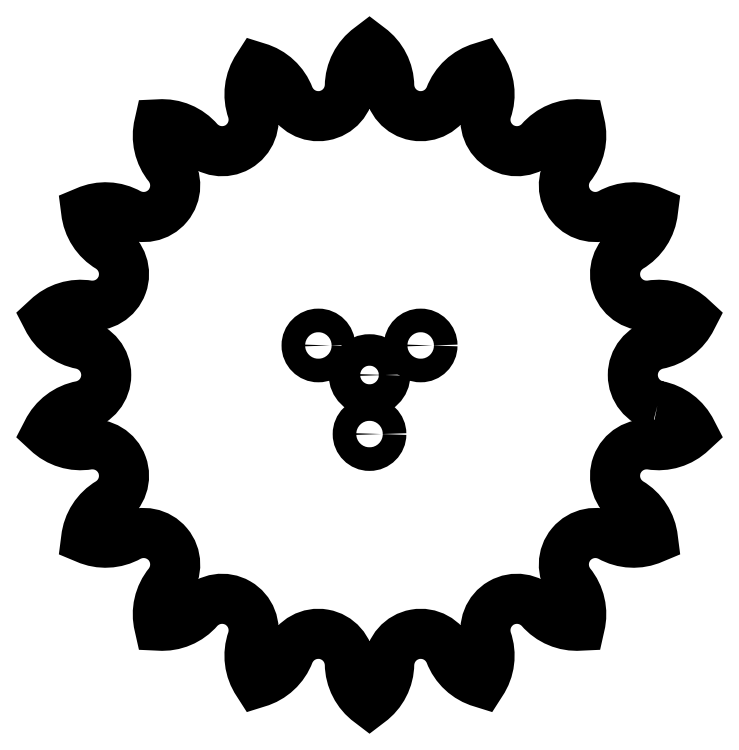
<metadata>
{"format":"dxf","ext":"dxf","renderer":"ezdxf+matplotlib","layout":"modelspace","background":"white","min_lineweight":24,"dpi":150}
</metadata>
<code>
0
SECTION
2
ENTITIES
0
LWPOLYLINE
8
0
90
54
70
1
43
0
10
-53.2
20
139.6
42
-0.7989
10
-53.2
20
155.2
42
0.2364
10
-44.45
20
161.8
42
0.2364
10
-54.94
20
165
42
-0.7989
10
-60.28
20
179.7
42
0.2364
10
-54.32
20
188.9
42
0.2364
10
-65.29
20
188.4
42
-0.7989
10
-75.32
20
200.3
42
0.2364
10
-72.88
20
211
42
0.2364
10
-82.99
20
206.8
42
-0.7989
10
-96.51
20
214.6
42
0.2364
10
-97.87
20
225.5
42
0.2364
10
-105.9
20
218
42
-0.7989
10
-121.3
20
220.7
42
0.2364
10
-126.3
20
230.5
42
0.2364
10
-131.3
20
220.7
42
-0.7989
10
-146.7
20
218
42
0.2364
10
-154.7
20
225.5
42
0.2364
10
-156.1
20
214.6
42
-0.7989
10
-169.6
20
206.8
42
0.2364
10
-179.7
20
211
42
0.2364
10
-177.3
20
200.3
42
-0.7989
10
-187.3
20
188.4
42
0.2364
10
-198.3
20
188.9
42
0.2364
10
-192.3
20
179.7
42
-0.7989
10
-197.7
20
165
42
0.2364
10
-208.2
20
161.8
42
0.2364
10
-199.4
20
155.2
42
-0.7989
10
-199.4
20
139.6
42
0.2364
10
-208.2
20
132.9
42
0.2364
10
-197.7
20
129.7
42
-0.7989
10
-192.3
20
115
42
0.2364
10
-198.3
20
105.8
42
0.2364
10
-187.3
20
106.4
42
-0.7989
10
-177.3
20
94.41
42
0.2364
10
-179.7
20
83.71
42
0.2364
10
-169.6
20
87.97
42
-0.7989
10
-156.1
20
80.17
42
0.2364
10
-154.7
20
69.27
42
0.2364
10
-146.7
20
76.74
42
-0.7989
10
-131.3
20
74.03
42
0.2364
10
-126.3
20
64.26
42
0.2364
10
-121.3
20
74.03
42
-0.7989
10
-105.9
20
76.74
42
0.2364
10
-97.87
20
69.27
42
0.2364
10
-96.51
20
80.17
42
-0.7989
10
-82.99
20
87.97
42
0.2364
10
-72.88
20
83.71
42
0.2364
10
-75.32
20
94.41
42
-0.7989
10
-65.29
20
106.4
42
0.2364
10
-54.32
20
105.8
42
0.2364
10
-60.28
20
115
42
-0.7989
10
-54.94
20
129.7
42
0.2364
10
-44.45
20
132.9
42
0.2364
0
CIRCLE
8
0
10
-113.3
20
154.9
30
0
40
3
0
CIRCLE
8
0
10
-126.3
20
132.4
30
0
40
3
0
CIRCLE
8
0
10
-139.3
20
154.9
30
0
40
3
0
CIRCLE
8
0
10
-126.3
20
147.4
30
0
40
4
0
ENDSEC
0
EOF

</code>
